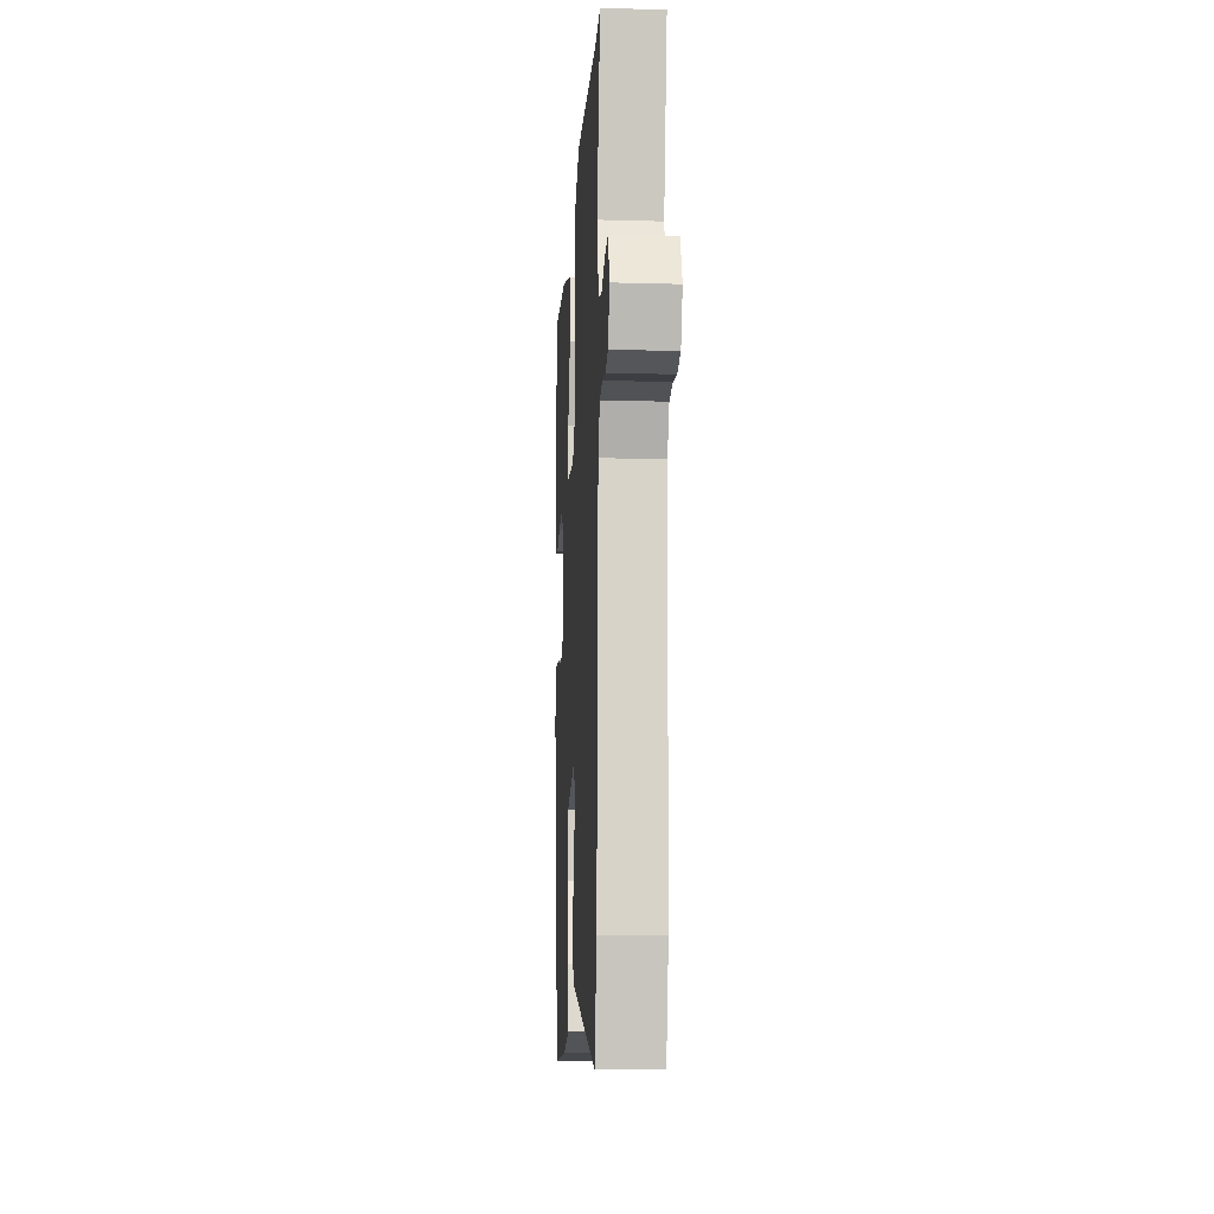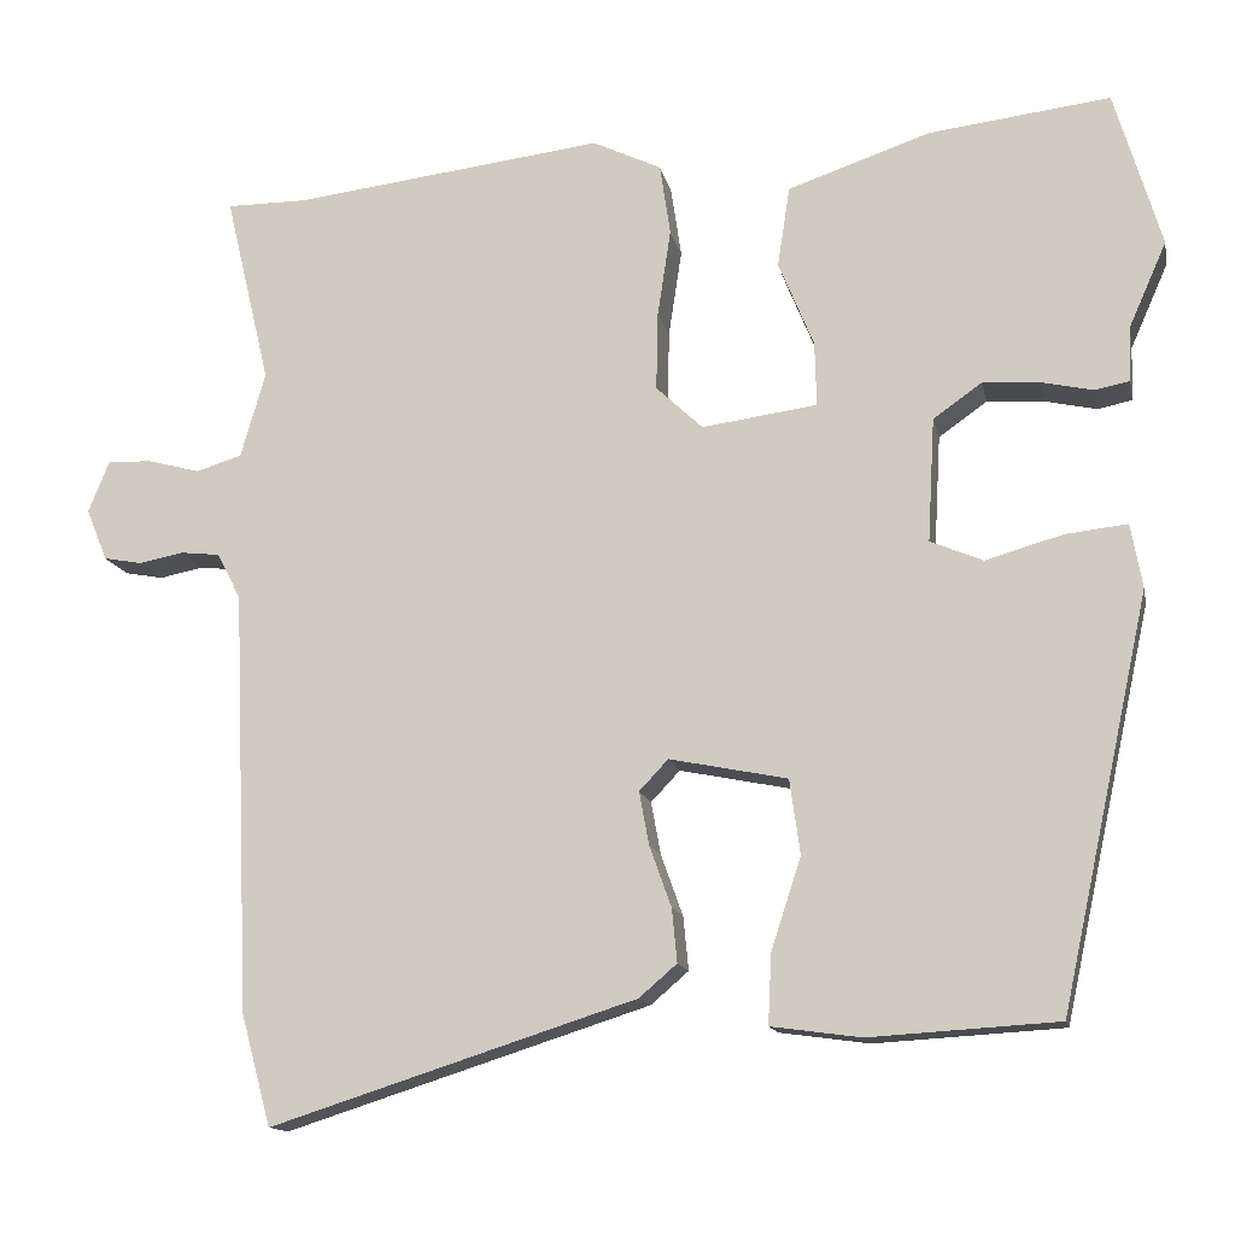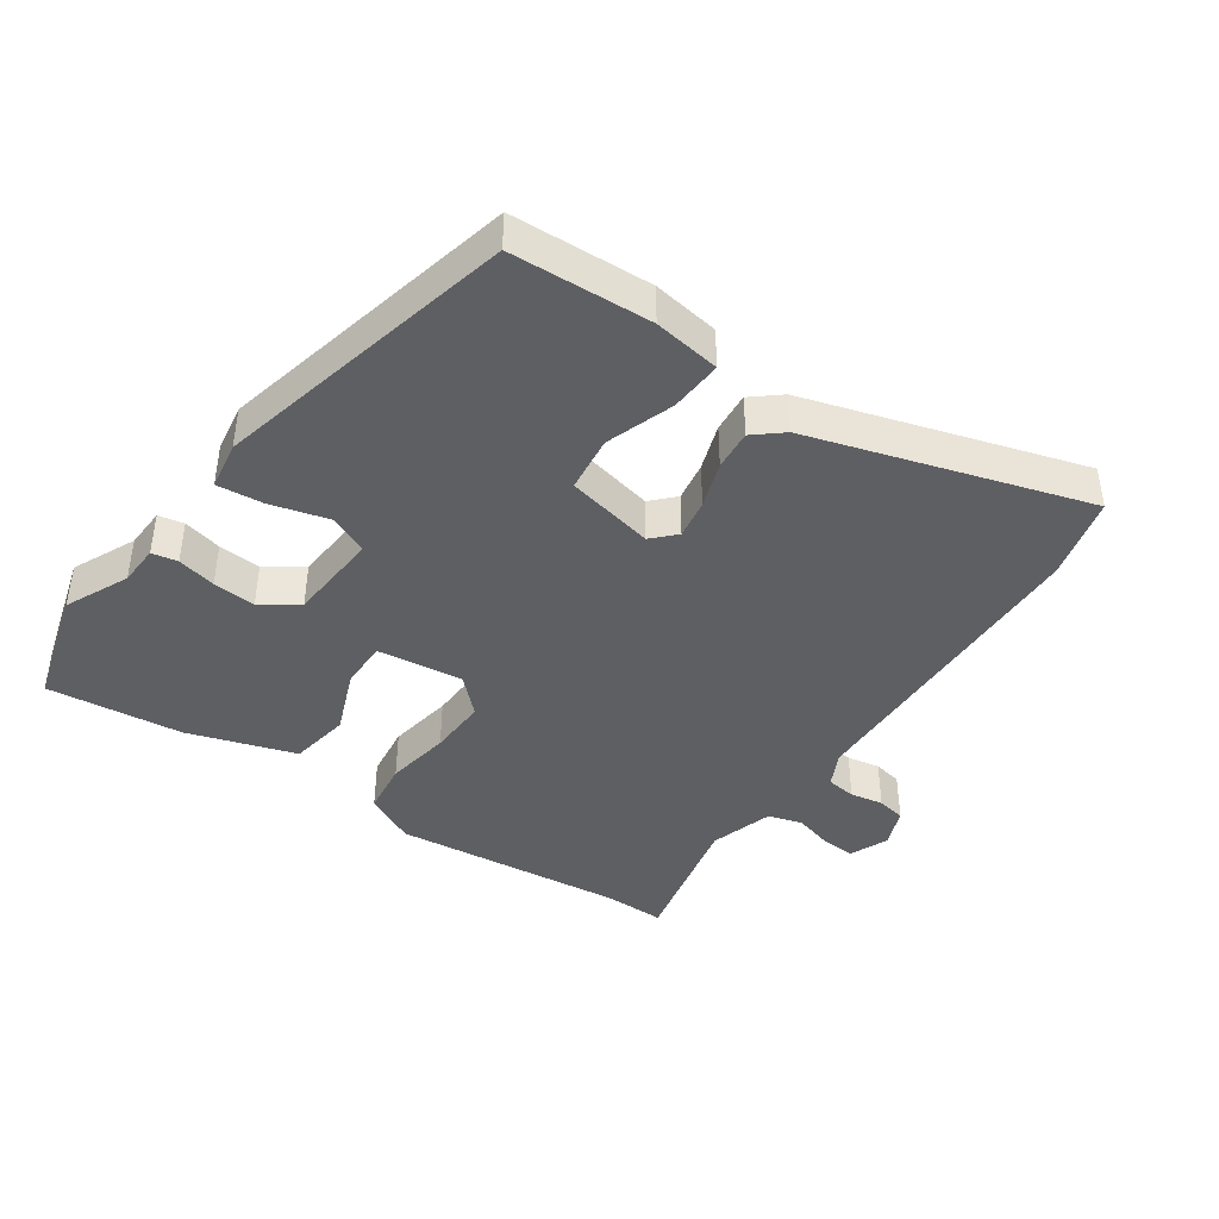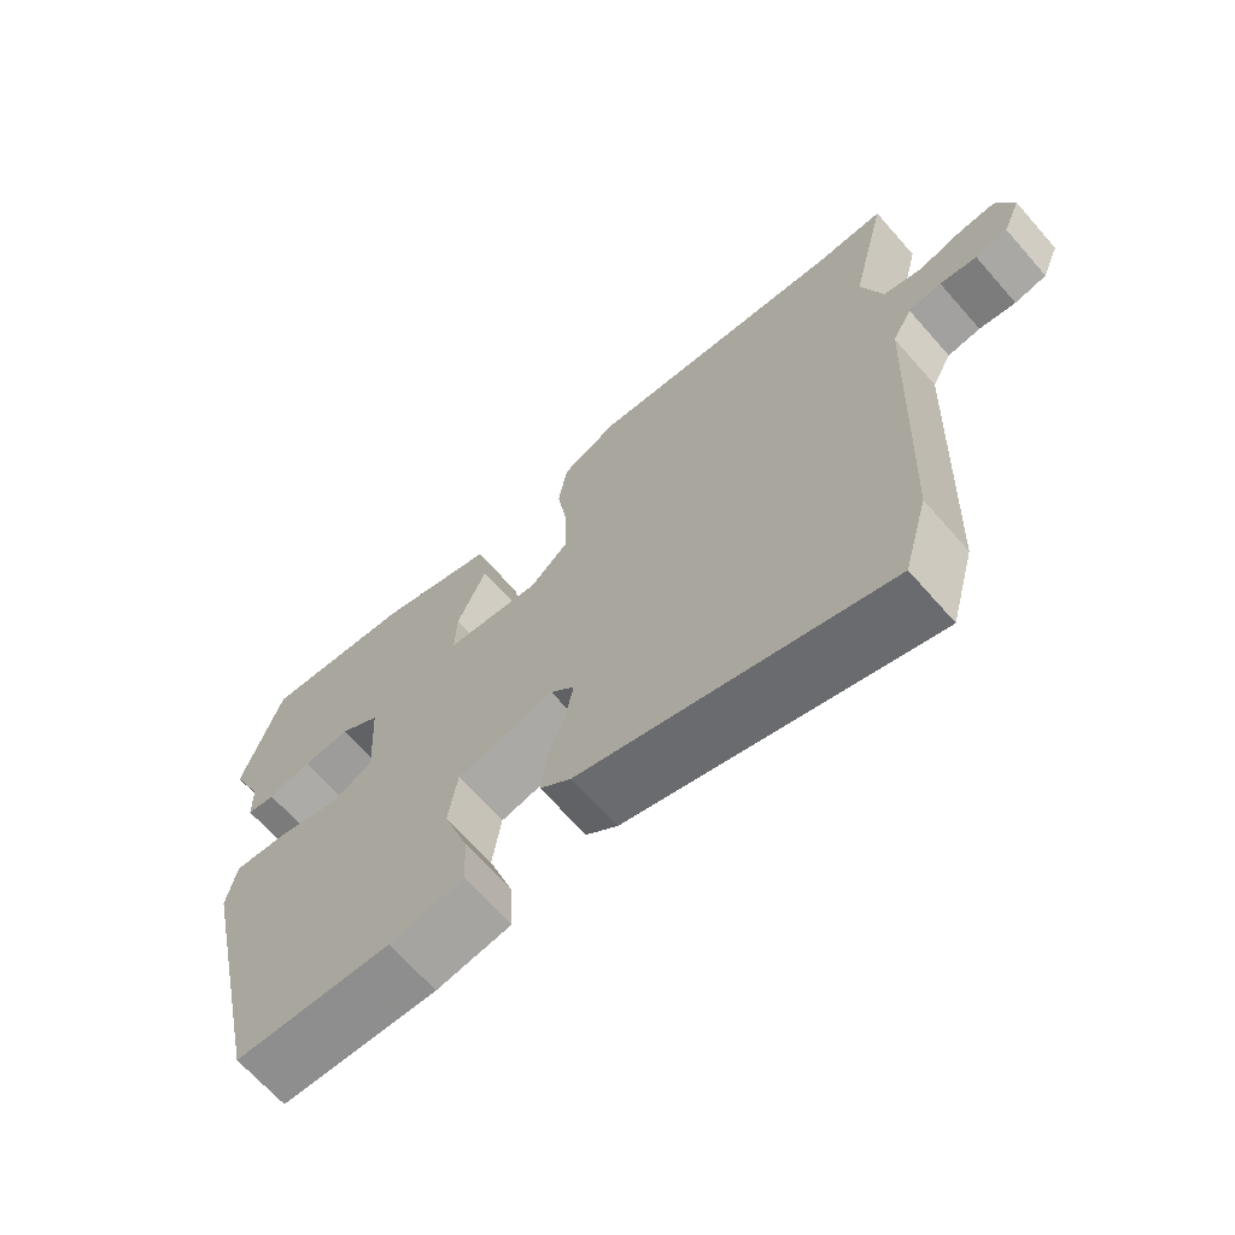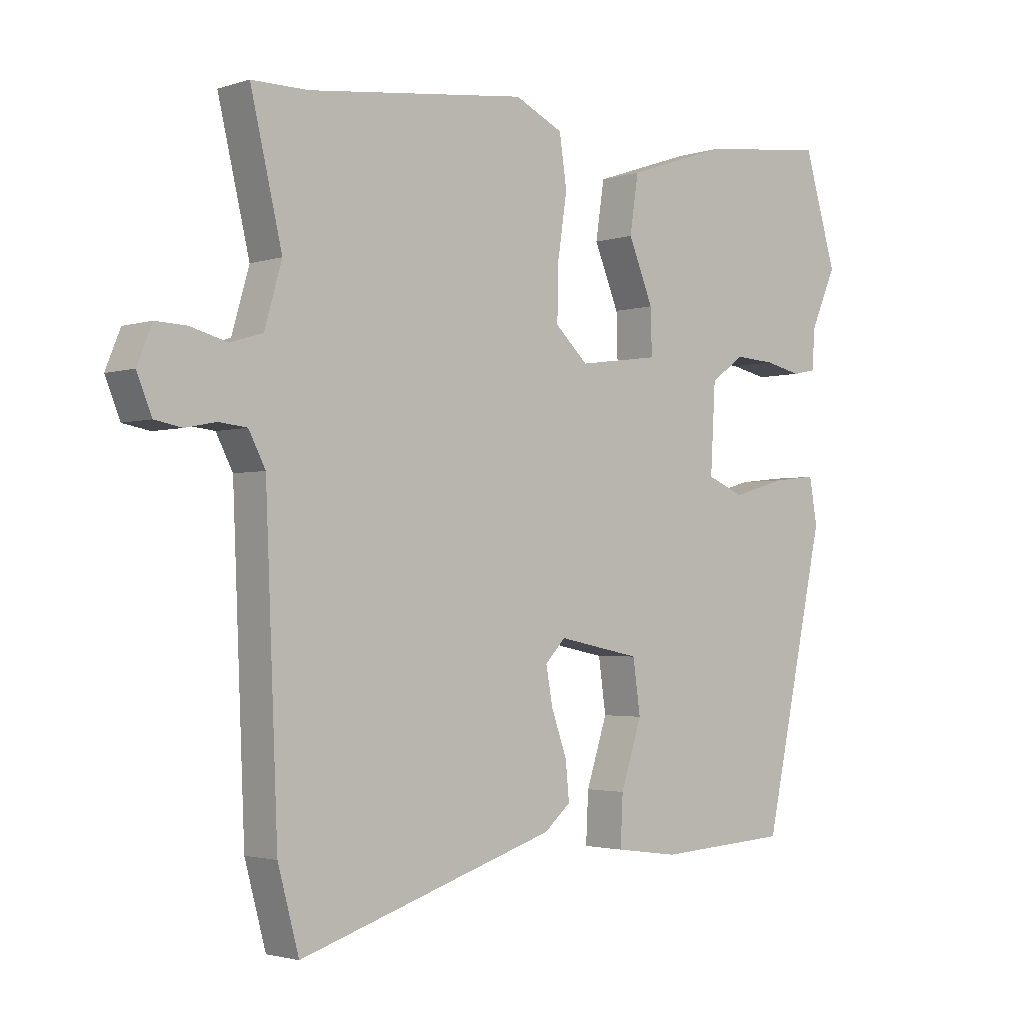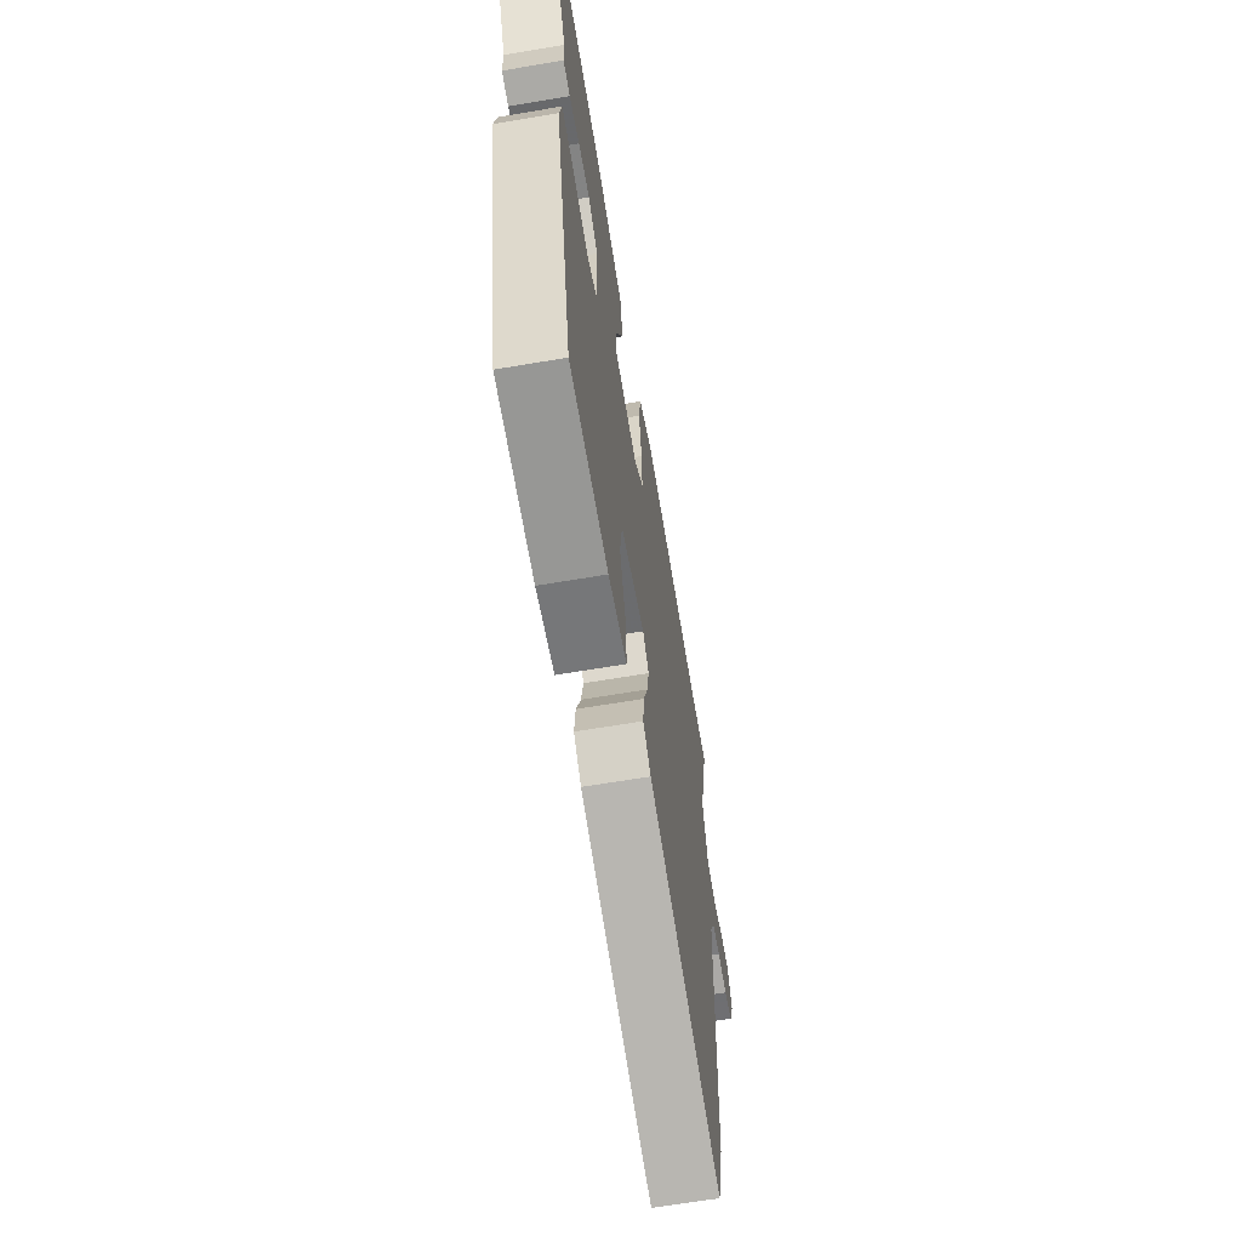
<metadata>
{"format":"obj","ext":"obj","renderer":"f3d","projection":"perspective","resolution":1024,"background":"white","views":[{"elev":-15.0,"azim":-93.4,"up":"+Z"},{"elev":-13.7,"azim":11.6,"up":"+Z"},{"elev":-42.0,"azim":144.5,"up":"+Y"},{"elev":-67.6,"azim":-138.6,"up":"+Z"},{"elev":-2.4,"azim":-41.8,"up":"+Z"},{"elev":-64.7,"azim":99.7,"up":"+Z"}]}
</metadata>
<code>
v 0.486 0.07 0.547
v 0.539 0.07 0.369
v 0.496 0.07 0.272
v 0.494 0.07 0.21
v 0.455 0.07 0.202
v 0.396 0.07 0.215
v 0.331 0.07 0.219
v 0.276 0.07 0.18
v 0.268 0.07 0.039
v 0.328 0.07 0.014
v 0.415 0.07 0.039
v 0.486 0.07 0.047
v 0.499 0.07 -0.026
v 0.398 0.07 -0.491
v 0.184 0.07 -0.504
v 0.082 0.07 -0.49
v 0.086 0.07 -0.41
v 0.12 0.07 -0.306
v 0.108 0.07 -0.221
v -0.026 0.07 -0.194
v -0.059 0.07 -0.229
v -0.048 0.07 -0.289
v -0.023 0.07 -0.359
v -0.017 0.07 -0.42
v -0.06 0.07 -0.457
v -0.476 0.07 -0.59
v -0.51 0.07 -0.464
v -0.53 0.07 0.016
v -0.557 0.07 0.068
v -0.602 0.07 0.073
v -0.652 0.07 0.063
v -0.696 0.07 0.071
v -0.72 0.07 0.13
v -0.696 0.07 0.189
v -0.646 0.07 0.187
v -0.586 0.07 0.171
v -0.534 0.07 0.187
v -0.506 0.07 0.284
v -0.557 0.07 0.5
v -0.466 0.07 0.5
v -0.111 0.07 0.543
v -0.033 0.07 0.506
v -0.021 0.07 0.425
v -0.036 0.07 0.326
v -0.038 0.07 0.237
v 0.015 0.07 0.187
v 0.146 0.07 0.205
v 0.144 0.07 0.278
v 0.104 0.07 0.375
v 0.118 0.07 0.467
v 0.28 0.07 0.522
v 0.486 0 0.547
v 0.539 0 0.369
v 0.496 0 0.272
v 0.494 0 0.21
v 0.455 0 0.202
v 0.396 0 0.215
v 0.331 0 0.219
v 0.276 0 0.18
v 0.268 0 0.039
v 0.328 0 0.014
v 0.415 0 0.039
v 0.486 0 0.047
v 0.499 0 -0.026
v 0.398 0 -0.491
v 0.184 0 -0.504
v 0.082 0 -0.49
v 0.086 0 -0.41
v 0.12 0 -0.306
v 0.108 0 -0.221
v -0.026 0 -0.194
v -0.059 0 -0.229
v -0.048 0 -0.289
v -0.023 0 -0.359
v -0.017 0 -0.42
v -0.06 0 -0.457
v -0.476 0 -0.59
v -0.51 0 -0.464
v -0.53 0 0.016
v -0.557 0 0.068
v -0.602 0 0.073
v -0.652 0 0.063
v -0.696 0 0.071
v -0.72 0 0.13
v -0.696 0 0.189
v -0.646 0 0.187
v -0.586 0 0.171
v -0.534 0 0.187
v -0.506 0 0.284
v -0.557 0 0.5
v -0.466 0 0.5
v -0.111 0 0.543
v -0.033 0 0.506
v -0.021 0 0.425
v -0.036 0 0.326
v -0.038 0 0.237
v 0.015 0 0.187
v 0.146 0 0.205
v 0.144 0 0.278
v 0.104 0 0.375
v 0.118 0 0.467
v 0.28 0 0.522
f 1 2 3
f 51 1 3
f 50 51 3
f 49 50 3
f 48 49 3
f 47 48 3
f 42 43 44
f 41 42 44
f 40 41 44
f 40 44 45
f 39 40 45
f 38 39 45
f 37 38 45 46
f 34 35 36
f 33 34 36
f 32 33 36
f 31 32 36
f 30 31 36
f 36 37 46
f 30 36 46
f 29 30 46
f 26 27 28
f 25 26 28
f 24 25 28
f 23 24 28
f 22 23 28
f 21 22 28 29
f 29 46 47
f 21 29 47
f 20 21 47
f 16 17 18
f 15 16 18
f 14 15 18
f 13 14 18
f 12 13 18
f 11 12 18
f 10 11 18
f 9 10 18 19
f 19 20 47
f 9 19 47
f 8 9 47
f 3 4 5 6
f 3 6 7
f 47 3 7
f 7 8 47
f 54 53 52
f 54 52 102
f 54 102 101
f 54 101 100
f 54 100 99
f 54 99 98
f 95 94 93
f 95 93 92
f 95 92 91
f 96 95 91
f 96 91 90
f 96 90 89
f 97 96 89 88
f 87 86 85
f 87 85 84
f 87 84 83
f 87 83 82
f 87 82 81
f 97 88 87
f 97 87 81
f 97 81 80
f 79 78 77
f 79 77 76
f 79 76 75
f 79 75 74
f 79 74 73
f 80 79 73 72
f 98 97 80
f 98 80 72
f 98 72 71
f 69 68 67
f 69 67 66
f 69 66 65
f 69 65 64
f 69 64 63
f 69 63 62
f 69 62 61
f 70 69 61 60
f 98 71 70
f 98 70 60
f 98 60 59
f 57 56 55 54
f 58 57 54
f 58 54 98
f 98 59 58
f 1 52 53 2
f 2 53 54 3
f 3 54 55 4
f 4 55 56 5
f 5 56 57 6
f 6 57 58 7
f 7 58 59 8
f 8 59 60 9
f 9 60 61 10
f 10 61 62 11
f 11 62 63 12
f 12 63 64 13
f 13 64 65 14
f 14 65 66 15
f 15 66 67 16
f 16 67 68 17
f 17 68 69 18
f 18 69 70 19
f 19 70 71 20
f 20 71 72 21
f 21 72 73 22
f 22 73 74 23
f 23 74 75 24
f 24 75 76 25
f 25 76 77 26
f 26 77 78 27
f 27 78 79 28
f 28 79 80 29
f 29 80 81 30
f 30 81 82 31
f 31 82 83 32
f 32 83 84 33
f 33 84 85 34
f 34 85 86 35
f 35 86 87 36
f 36 87 88 37
f 37 88 89 38
f 38 89 90 39
f 39 90 91 40
f 40 91 92 41
f 41 92 93 42
f 42 93 94 43
f 43 94 95 44
f 44 95 96 45
f 45 96 97 46
f 46 97 98 47
f 47 98 99 48
f 48 99 100 49
f 49 100 101 50
f 50 101 102 51
f 51 102 52 1

</code>
